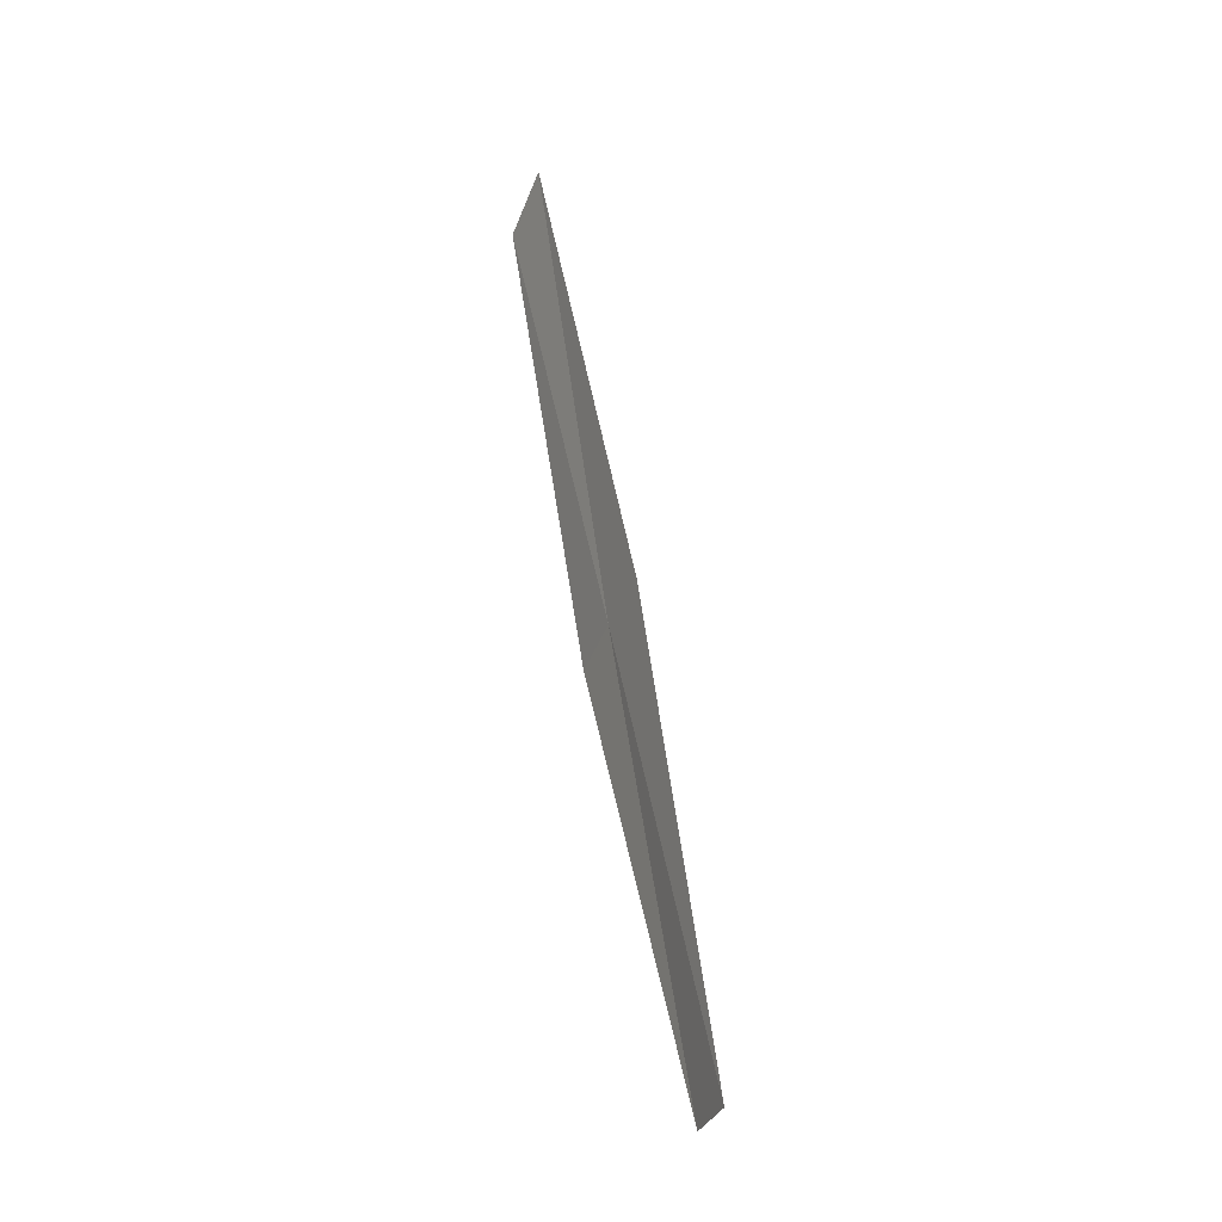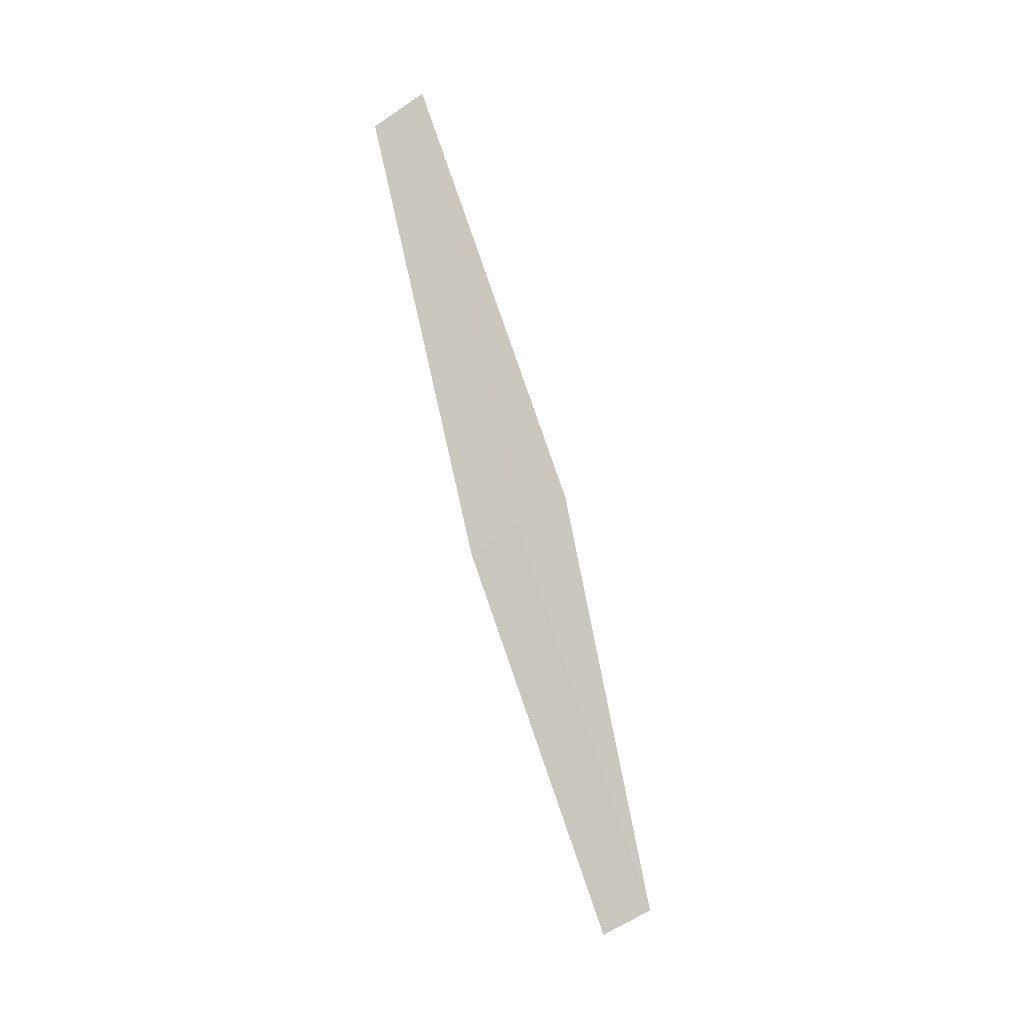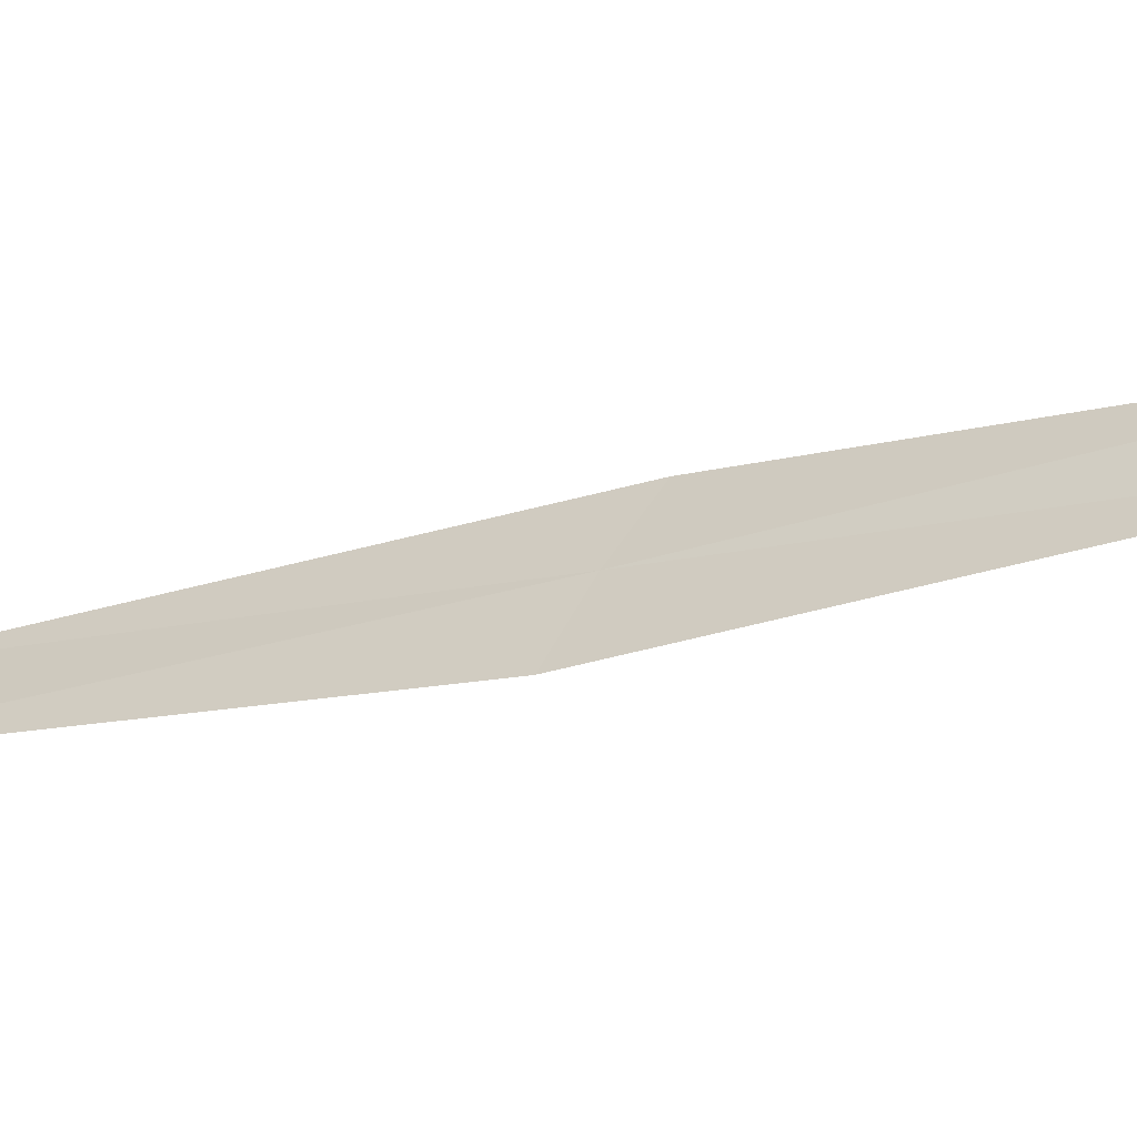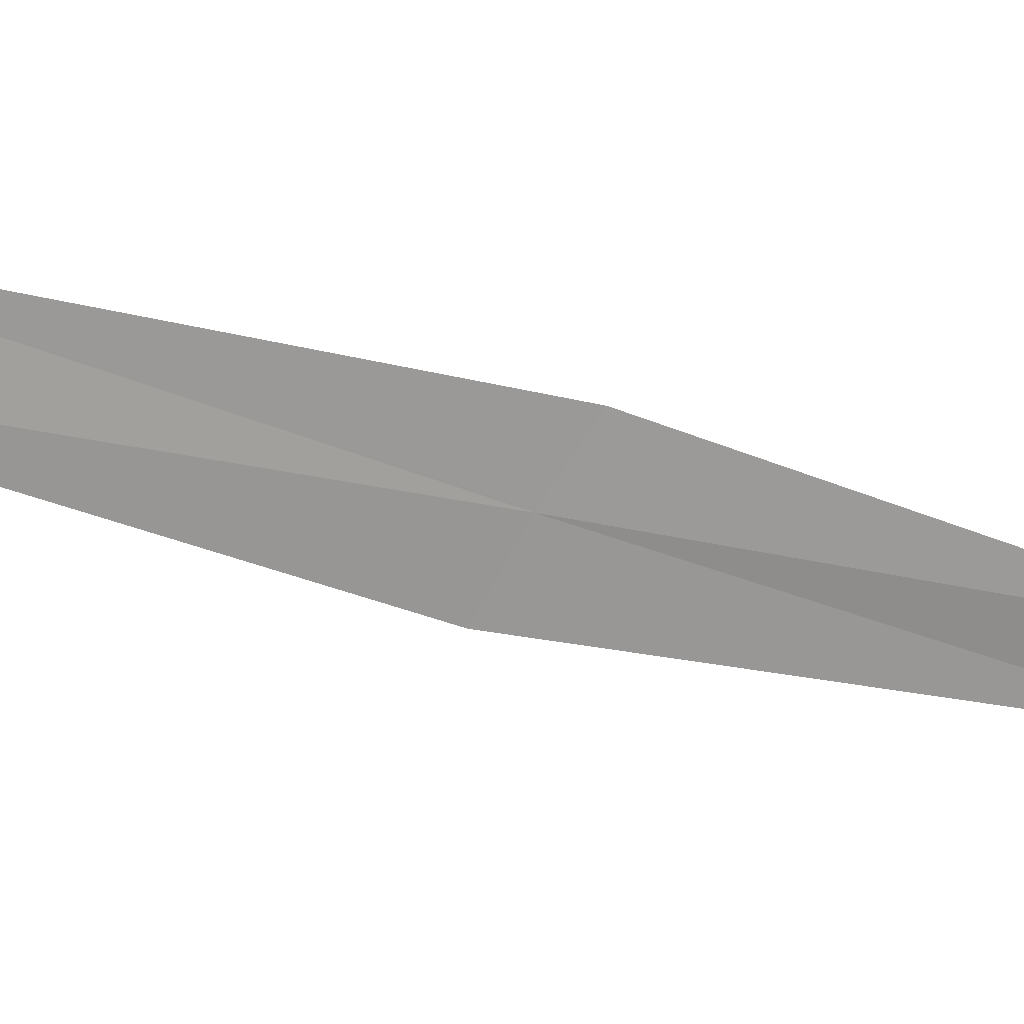
<metadata>
{"format":"obj","ext":"obj","renderer":"f3d","projection":"perspective","resolution":1024,"background":"white","views":[{"elev":-8.1,"azim":-30.6,"up":"+Z"},{"elev":-9.9,"azim":-118.9,"up":"+Z"},{"elev":-58.9,"azim":112.4,"up":"+Y"},{"elev":17.4,"azim":70.5,"up":"+Y"}]}
</metadata>
<code>
v 28.22 32.28 19.55
v 28.19 31.95 19.74
v 28.17 32.97 22.18
v 28.18 33.28 21.91
v 28.24 32.58 19.34
v 28.27 31.31 17.21
v 28.32 31.62 17.07
f 1 3 2
f 1 4 3
f 1 5 4
f 1 6 7
f 1 7 5
f 1 2 6

</code>
